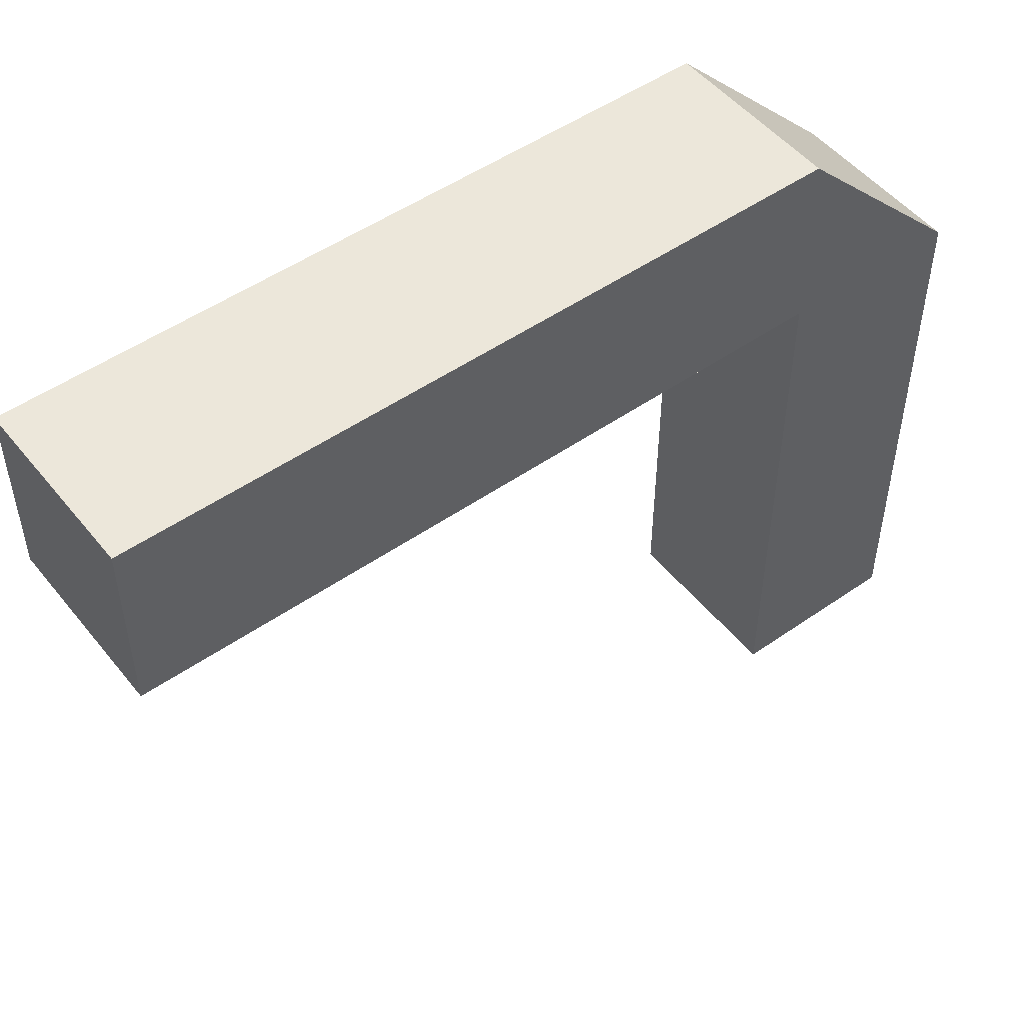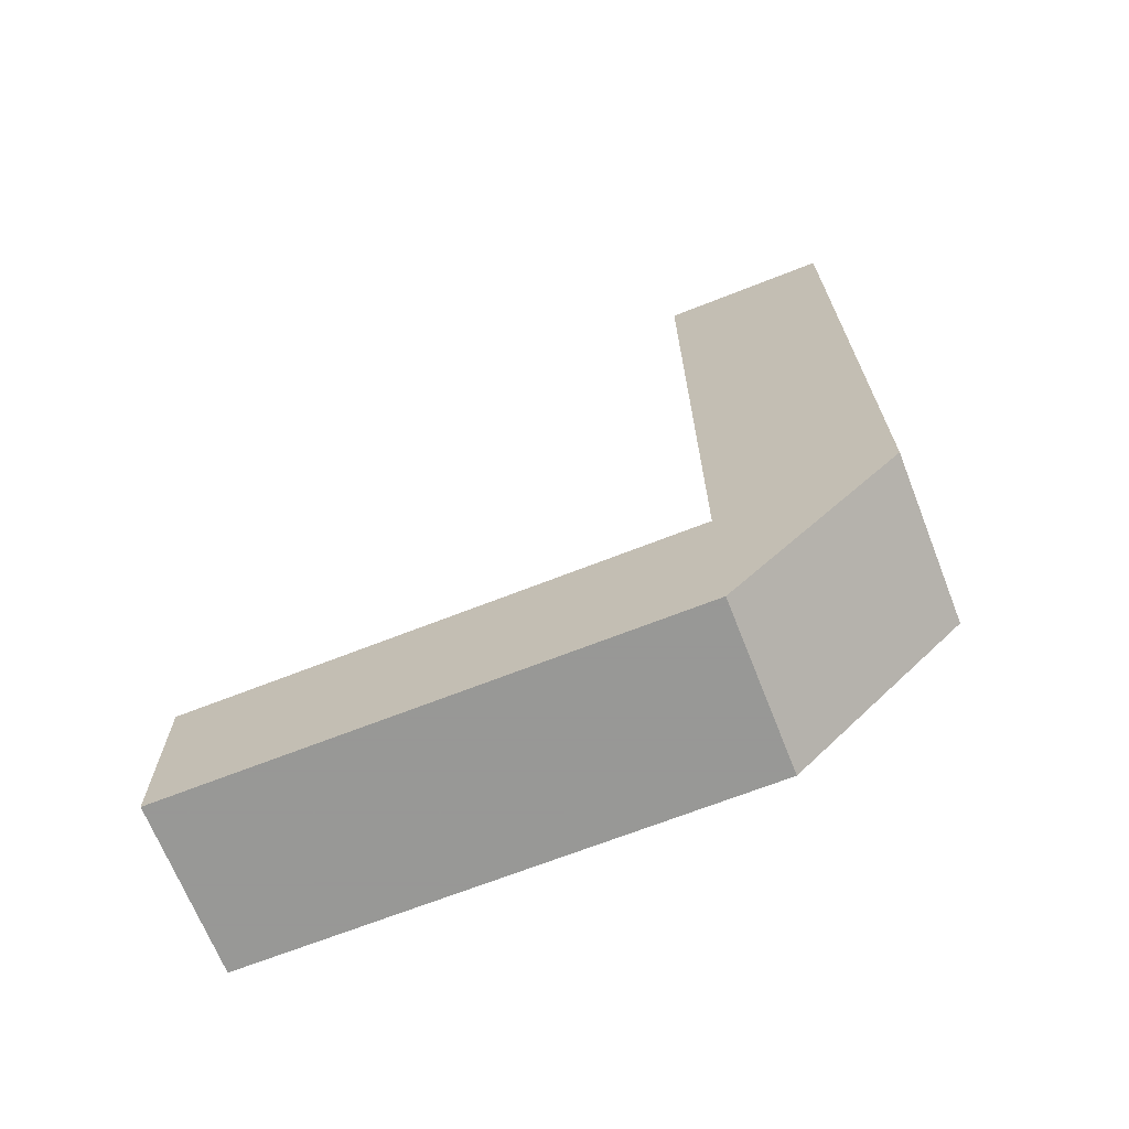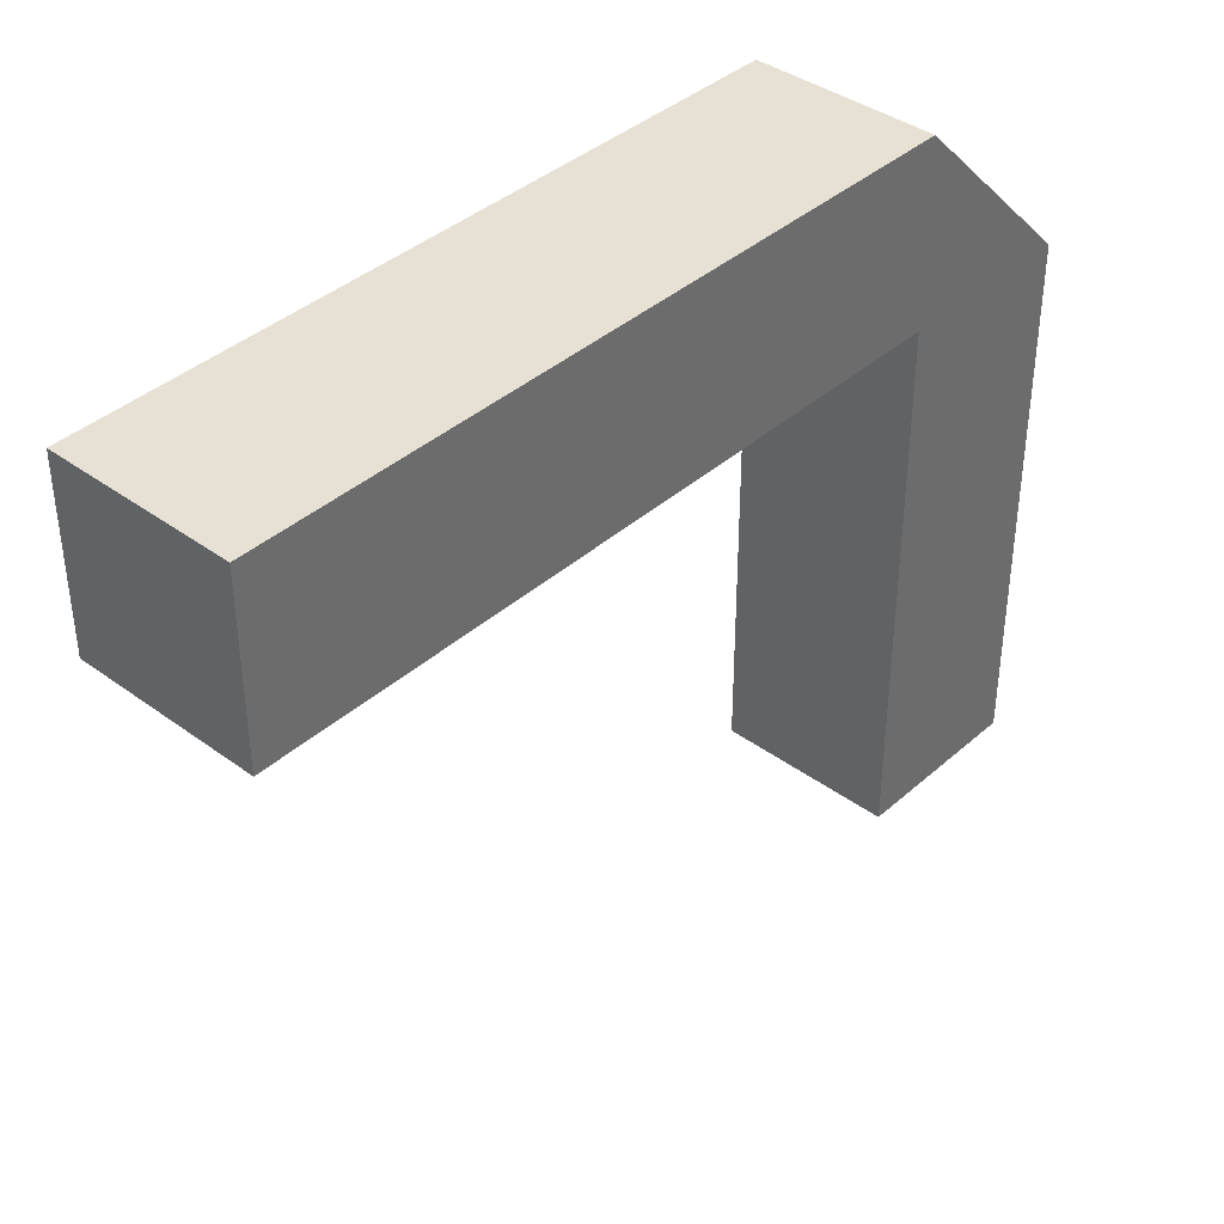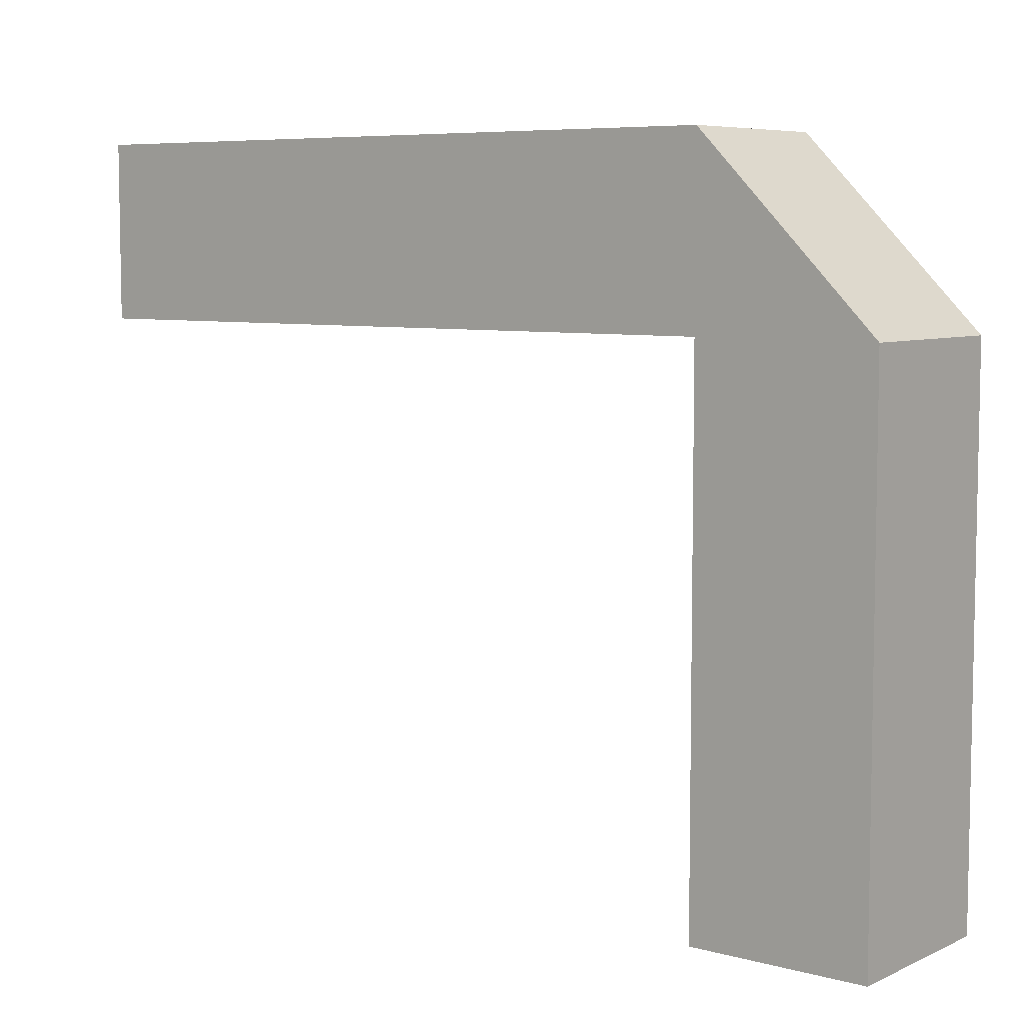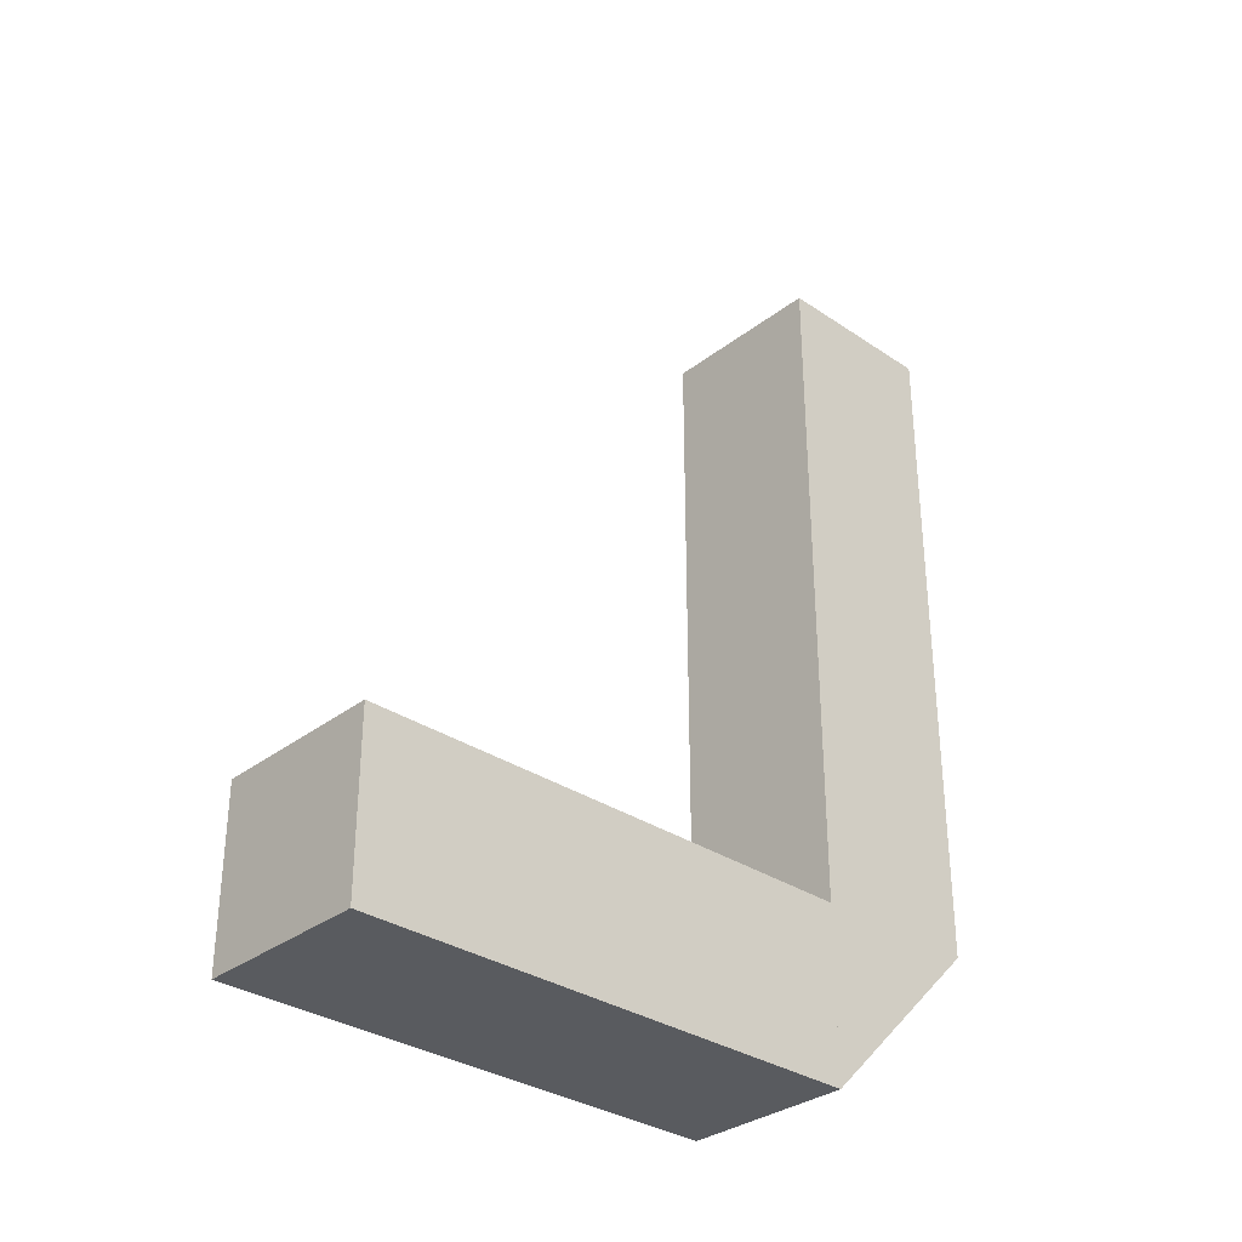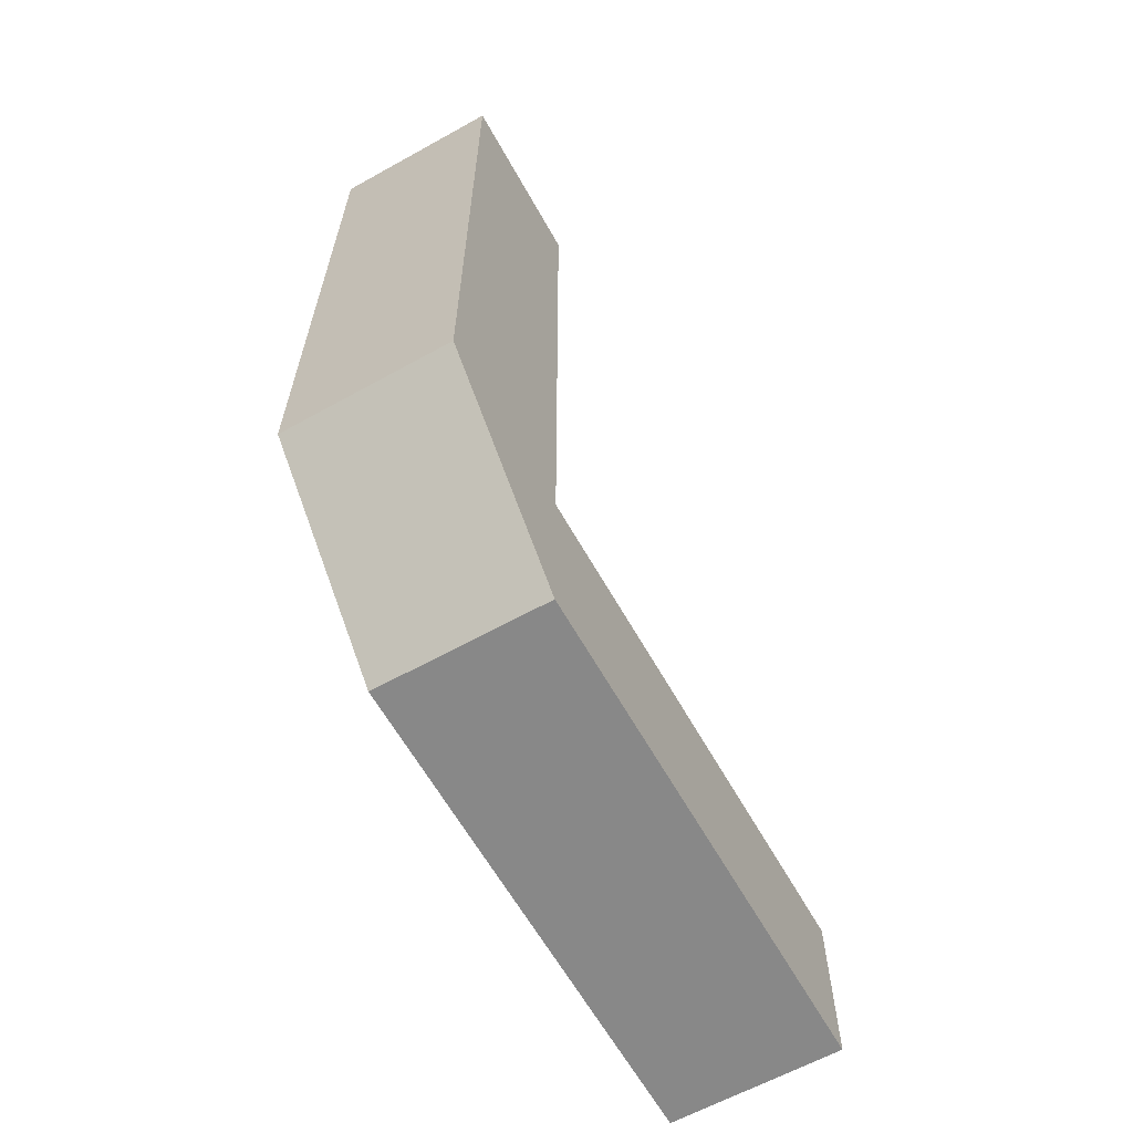
<metadata>
{"format":"obj","ext":"obj","renderer":"f3d","projection":"perspective","resolution":1024,"background":"white","views":[{"elev":50.3,"azim":52.6,"up":"+Y"},{"elev":-68.4,"azim":111.5,"up":"+Z"},{"elev":39.2,"azim":42.4,"up":"+Y"},{"elev":6.8,"azim":128.1,"up":"+Y"},{"elev":-32.3,"azim":46.9,"up":"+Z"},{"elev":-62.8,"azim":-150.7,"up":"+Z"}]}
</metadata>
<code>
o unnamed model
g new_group0
v -0.03125 0.9063 3.594
v -0.03125 0.9063 3.656
v -0.03125 0.7188 3.656
v -0.03125 0.7188 3.594
f 1 2 3 4
v -0.09375 0.9063 3.656
v -0.09375 0.9063 3.594
v -0.09375 0.7188 3.594
v -0.09375 0.7188 3.656
f 5 6 7 8
v -0.03125 0.9063 3.594
v -0.09375 0.9063 3.594
v -0.09375 0.9063 3.656
v -0.03125 0.9063 3.656
f 9 10 11 12
v -0.03125 0.7188 3.656
v -0.09375 0.7188 3.656
v -0.09375 0.7188 3.594
v -0.03125 0.7188 3.594
f 13 14 15 16
v -0.03125 0.9063 3.656
v -0.09375 0.9063 3.656
v -0.09375 0.7188 3.656
v -0.03125 0.7188 3.656
f 17 18 19 20
v -0.09375 0.9063 3.594
v -0.03125 0.9063 3.594
v -0.03125 0.7188 3.594
v -0.09375 0.7188 3.594
f 21 22 23 24
v -0.03125 0.9688 3.656
v -0.03125 0.9688 3.906
v -0.03125 0.9063 3.906
v -0.03125 0.9063 3.594
f 25 26 27 28
v -0.09375 0.9688 3.906
v -0.09375 0.9688 3.656
v -0.09375 0.9063 3.594
v -0.09375 0.9063 3.906
f 29 30 31 32
v -0.03125 0.9688 3.656
v -0.09375 0.9688 3.656
v -0.09375 0.9688 3.906
v -0.03125 0.9688 3.906
f 33 34 35 36
v -0.03125 0.9063 3.906
v -0.09375 0.9063 3.906
v -0.09375 0.9063 3.594
v -0.03125 0.9063 3.594
f 37 38 39 40
v -0.03125 0.9688 3.906
v -0.09375 0.9688 3.906
v -0.09375 0.9063 3.906
v -0.03125 0.9063 3.906
f 41 42 43 44
v -0.09375 0.9688 3.656
v -0.03125 0.9688 3.656
v -0.03125 0.9063 3.594
v -0.09375 0.9063 3.594
f 45 46 47 48

</code>
